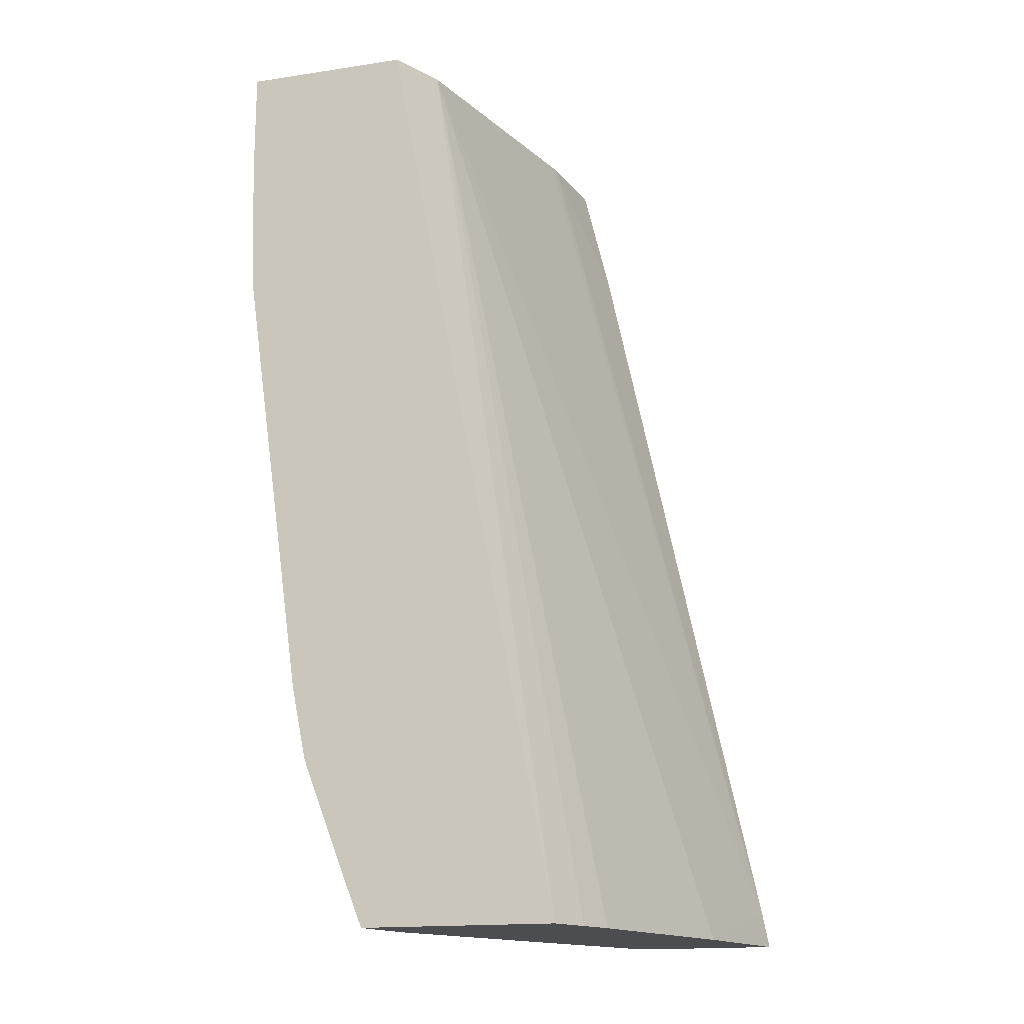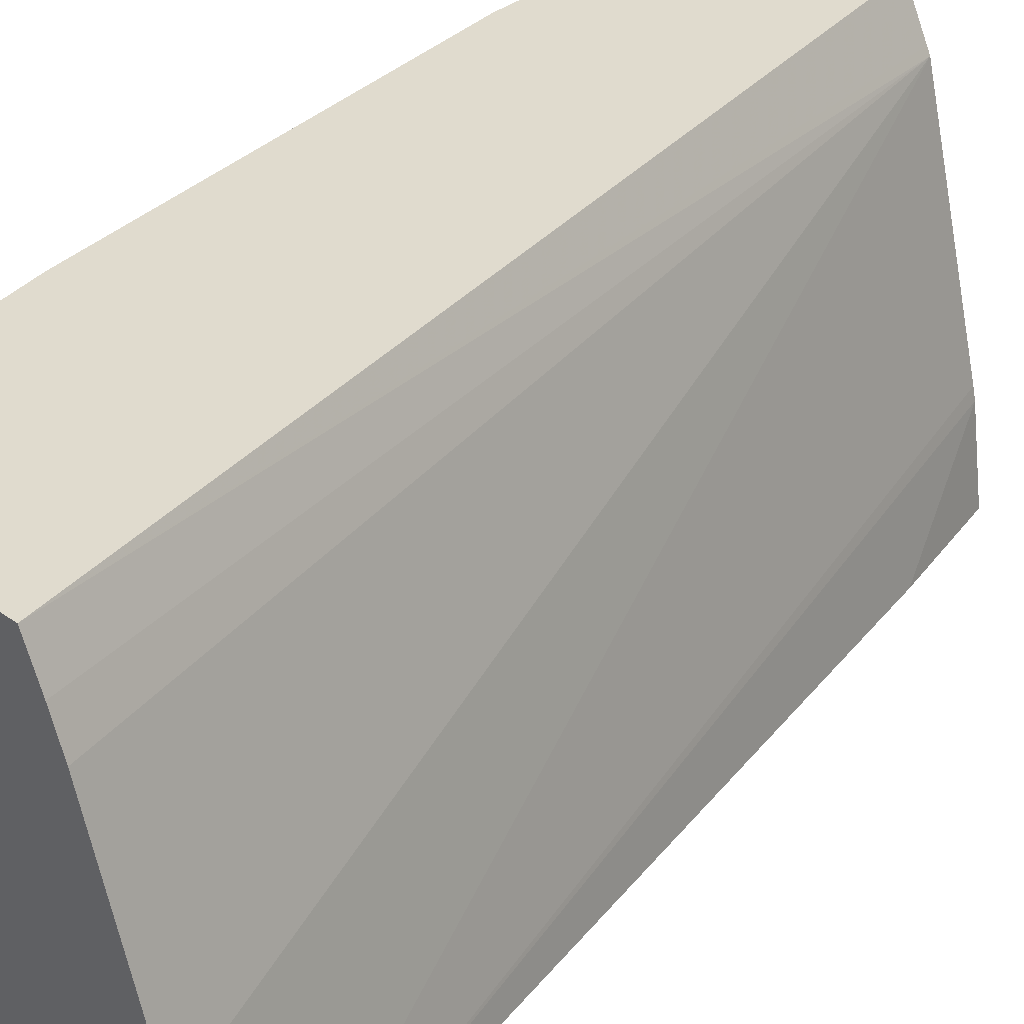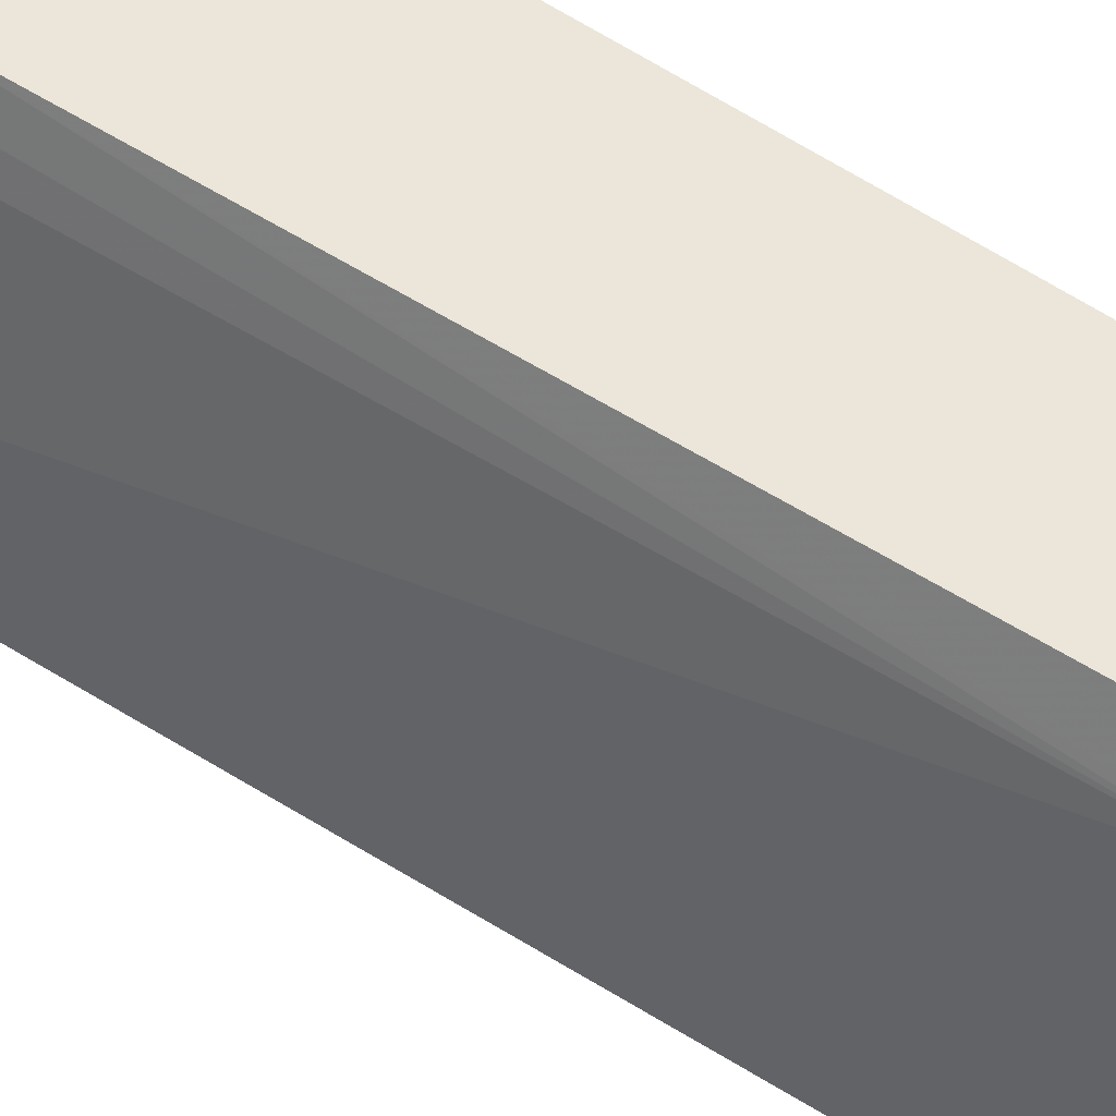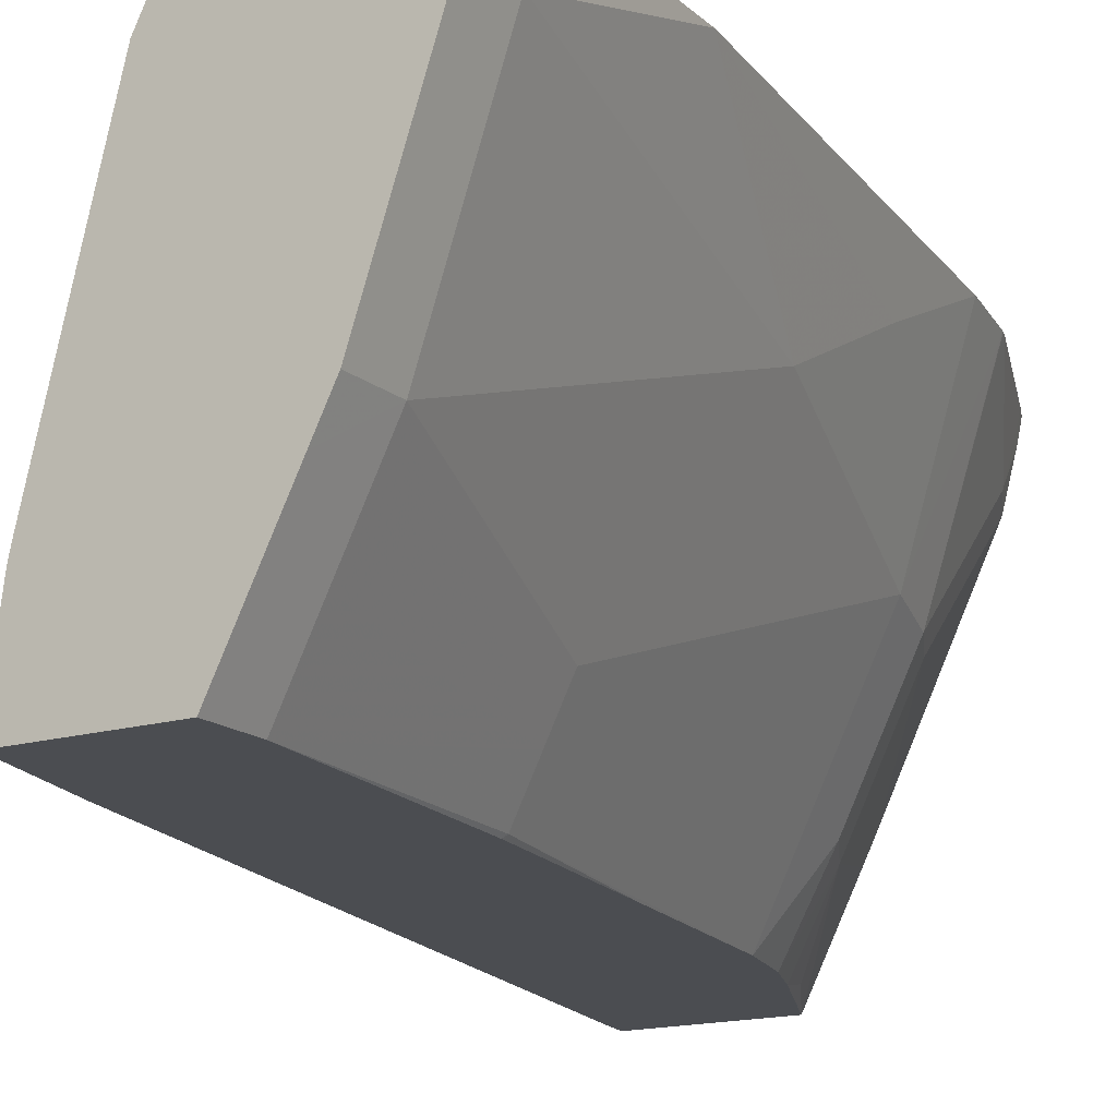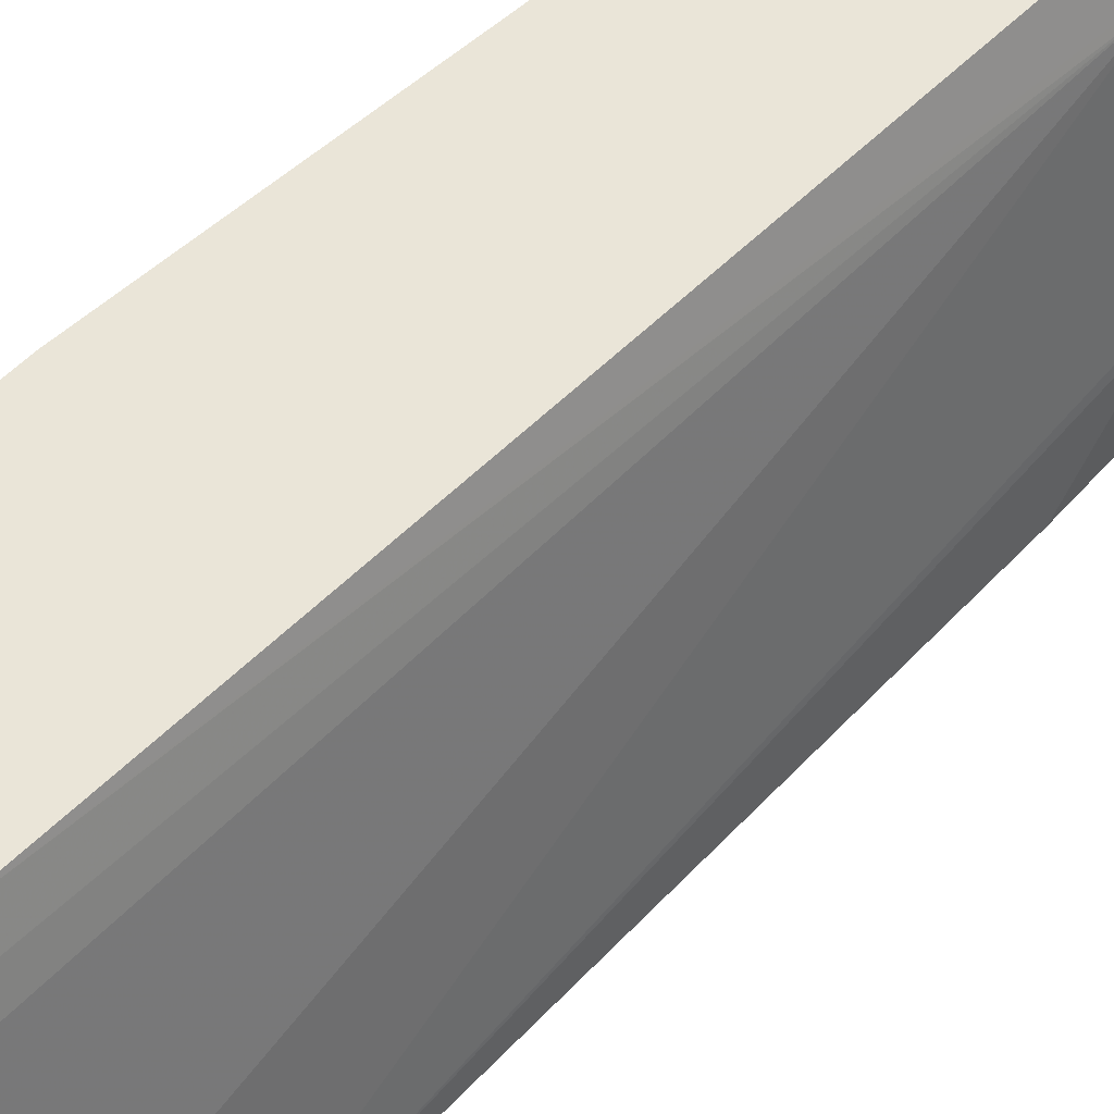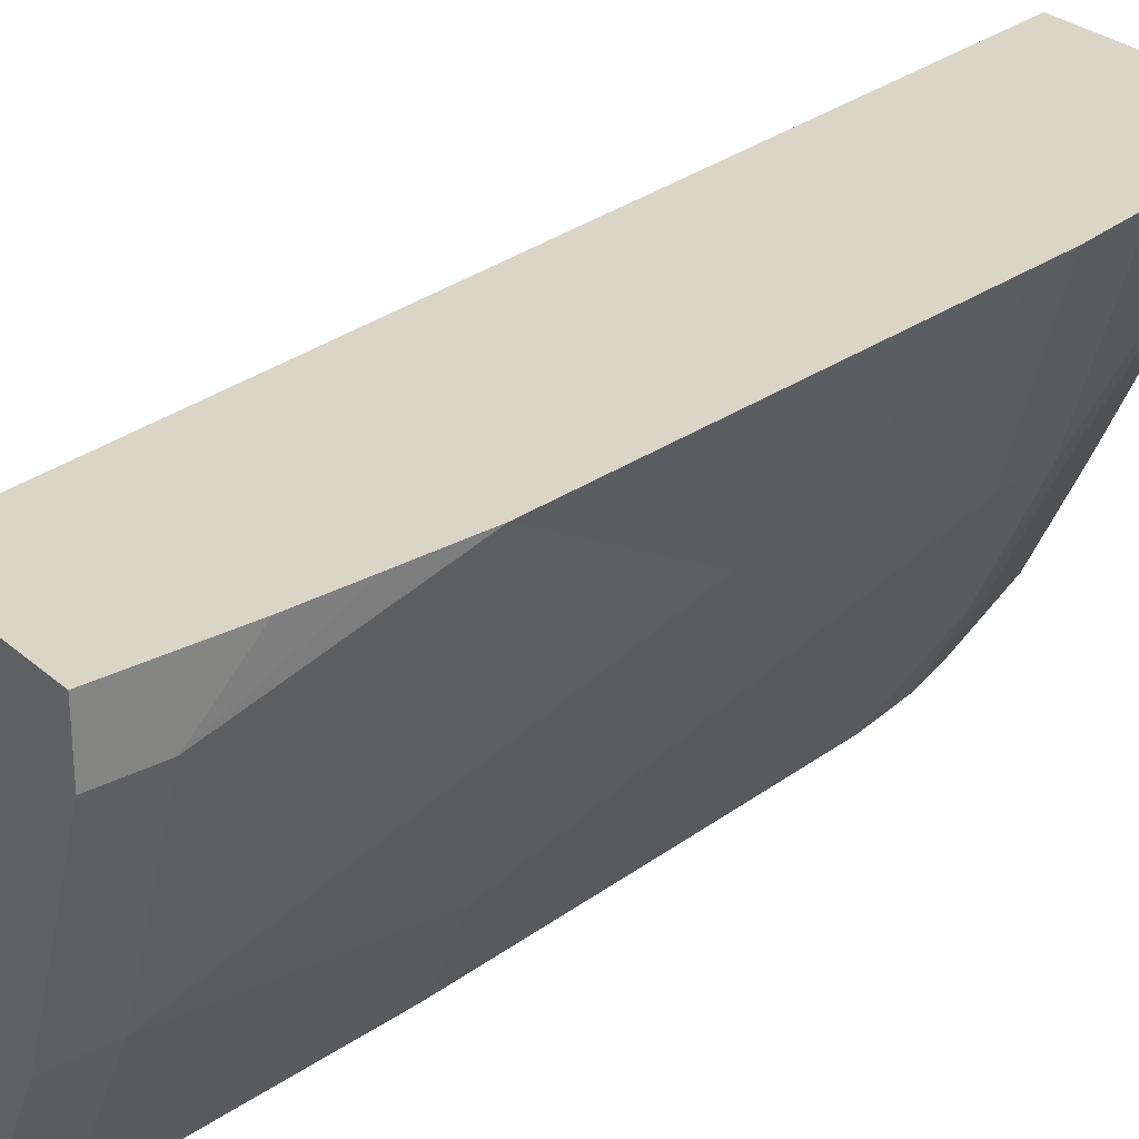
<metadata>
{"format":"obj","ext":"obj","renderer":"f3d","projection":"perspective","resolution":1024,"background":"white","views":[{"elev":-16.2,"azim":-162.8,"up":"+Z"},{"elev":33.6,"azim":-135.6,"up":"+Y"},{"elev":55.5,"azim":-45.1,"up":"+Y"},{"elev":-15.8,"azim":31.8,"up":"+Y"},{"elev":59.1,"azim":-124.5,"up":"+Y"},{"elev":29.0,"azim":51.9,"up":"+Y"}]}
</metadata>
<code>
v 0.7933 -0.3868 -0.3065
v 0.8048 -0.3431 -0.3065
v 0.8403 -0.3868 -0.3065
v 0.7955 -0.3868 -0.2946
v 0.8259 -0.28 -0.3065
v 0.8837 -0.2735 -0.003476
v 0.8522 -0.384 -0.2841
v 0.8574 -0.3868 -0.2681
v 0.8564 -0.3549 -0.3065
v 0.8732 -0.3629 -0.263
v 0.8493 -0.3868 -0.0421
v 0.8627 -0.3577 -0.003476
v 0.8635 -0.3538 -0.003476
v 0.8304 -0.2686 -0.3065
v 0.8849 -0.2712 -0.003476
v 0.8362 -0.2557 -0.3065
v 0.8637 -0.3868 -0.2525
v 0.8604 -0.3469 -0.3065
v 0.8785 -0.3603 -0.2525
v 0.8942 -0.3209 -0.263
v 0.8587 -0.3868 -0.003476
v 0.8926 -0.2557 -0.003476
v 0.8993 -0.2557 -0.3065
v 0.8692 -0.3868 -0.2314
v 0.8935 -0.2777 -0.3065
v 0.8942 -0.2788 -0.3051
v 0.8942 -0.2998 -0.2841
v 0.8995 -0.3183 -0.2525
v 0.9007 -0.3868 -0.003476
v 0.9468 -0.2557 -0.003476
v 0.8988 -0.2585 -0.3065
v 0.9016 -0.2557 -0.301
v 0.9048 -0.3156 -0.2314
v 0.8977 -0.3507 -0.1683
v 0.8977 -0.3717 -0.1052
v 0.8907 -0.3857 -0.1052
v 0.8797 -0.3868 -0.1683
v 0.898 -0.262 -0.3065
v 0.8995 -0.2762 -0.2946
v 0.9202 -0.2557 -0.2525
v 0.9203 -0.2557 -0.252
v 0.9204 -0.2557 -0.2514
v 0.9007 -0.3868 -0.02107
v 0.9199 -0.3484 -0.003476
v 0.9468 -0.2735 -0.003476
v 0.9468 -0.2557 -0.0389
v 0.904 -0.2557 -0.2946
v 0.9251 -0.2557 -0.2286
v 0.9258 -0.2735 -0.1894
v 0.9258 -0.2946 -0.1473
v 0.9258 -0.3156 -0.08417
v 0.9048 -0.3577 -0.1052
v 0.9258 -0.3366 -0.02107
v 0.9118 -0.3647 -0.02107
v 0.8902 -0.3868 -0.1037
v 0.89 -0.3868 -0.1052
v 0.9194 -0.2557 -0.2548
v 0.9258 -0.3366 -0.003476
v 0.9468 -0.2735 -0.02107
v 0.9461 -0.2557 -0.06028
v 0.9452 -0.2557 -0.08417
f 28 41 42
f 32 47 39
f 26 28 27
f 26 39 28
f 28 40 41
f 28 42 33
f 30 59 46
f 29 43 44
f 30 45 59
f 31 32 38
f 25 38 26
f 28 39 40
f 24 36 37
f 18 26 27
f 24 34 35
f 24 33 34
f 24 28 33
f 23 32 31
f 20 27 28
f 19 28 24
f 19 20 28
f 18 27 20
f 18 25 26
f 17 19 24
f 16 32 23
f 32 39 38
f 24 35 36
f 33 42 48
f 50 61 59
f 33 49 50
f 16 47 32
f 59 61 60
f 51 53 52
f 51 59 53
f 50 59 51
f 49 61 50
f 48 61 49
f 46 59 60
f 45 53 59
f 45 58 53
f 44 53 58
f 44 54 53
f 33 48 49
f 43 54 44
f 39 47 57
f 36 56 37
f 36 55 56
f 36 43 55
f 35 43 36
f 35 54 43
f 35 53 54
f 35 52 53
f 33 35 34
f 33 52 35
f 33 51 52
f 33 50 51
f 39 57 40
f 16 57 47
f 26 38 39
f 16 41 40
f 3 10 7
f 3 9 10
f 3 7 8
f 2 6 5
f 2 4 6
f 1 4 2
f 1 11 4
f 1 21 11
f 1 29 21
f 1 43 29
f 1 55 43
f 1 56 55
f 4 11 12
f 1 37 56
f 1 17 24
f 1 8 17
f 1 3 8
f 1 9 3
f 1 18 9
f 1 25 18
f 1 38 25
f 1 23 31
f 1 16 23
f 1 14 16
f 1 5 14
f 1 2 5
f 1 24 37
f 4 12 13
f 1 31 38
f 5 6 14
f 4 13 6
f 16 42 41
f 16 48 42
f 16 61 48
f 16 46 60
f 16 30 46
f 16 22 30
f 15 22 16
f 11 21 12
f 10 20 19
f 10 18 20
f 10 19 17
f 9 18 10
f 16 60 61
f 7 10 8
f 8 10 17
f 6 12 21
f 6 21 29
f 6 44 58
f 6 58 45
f 6 29 44
f 6 30 22
f 6 16 14
f 6 45 30
f 16 40 57
f 6 15 16
f 6 13 12
f 6 22 15

</code>
